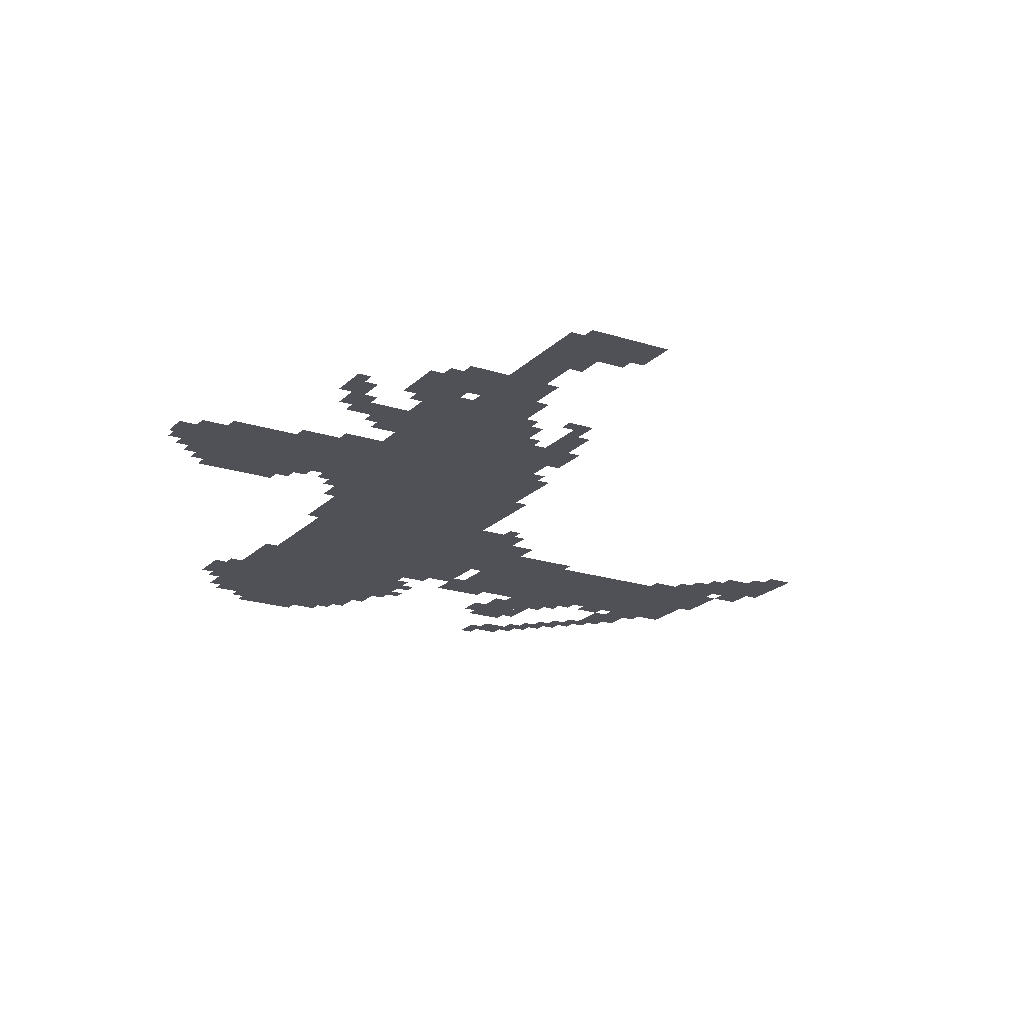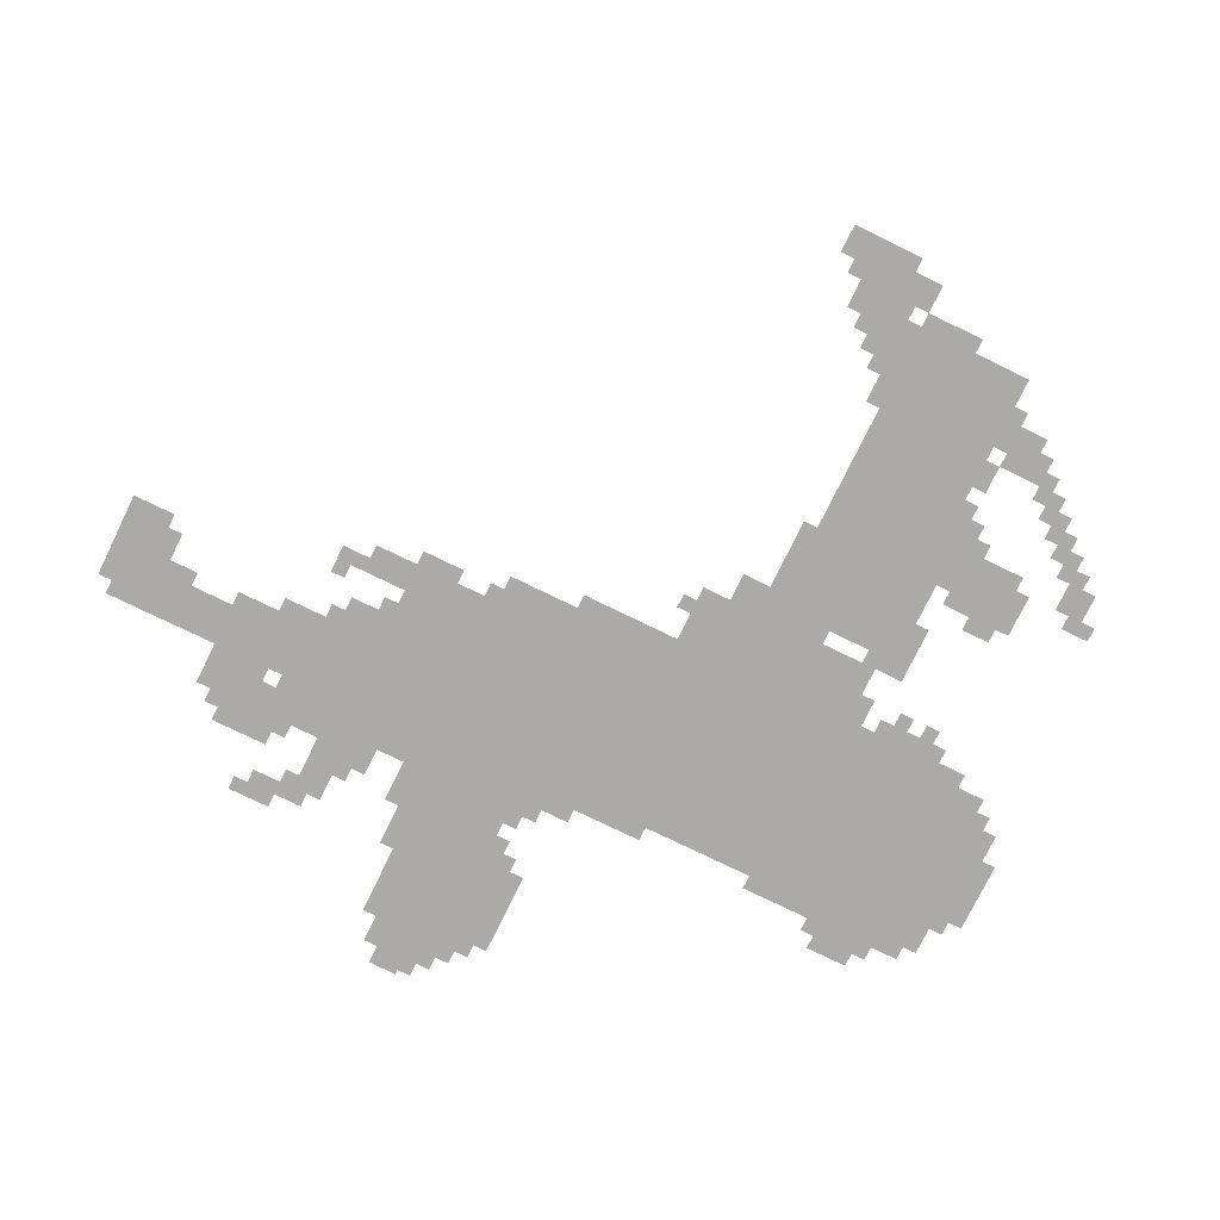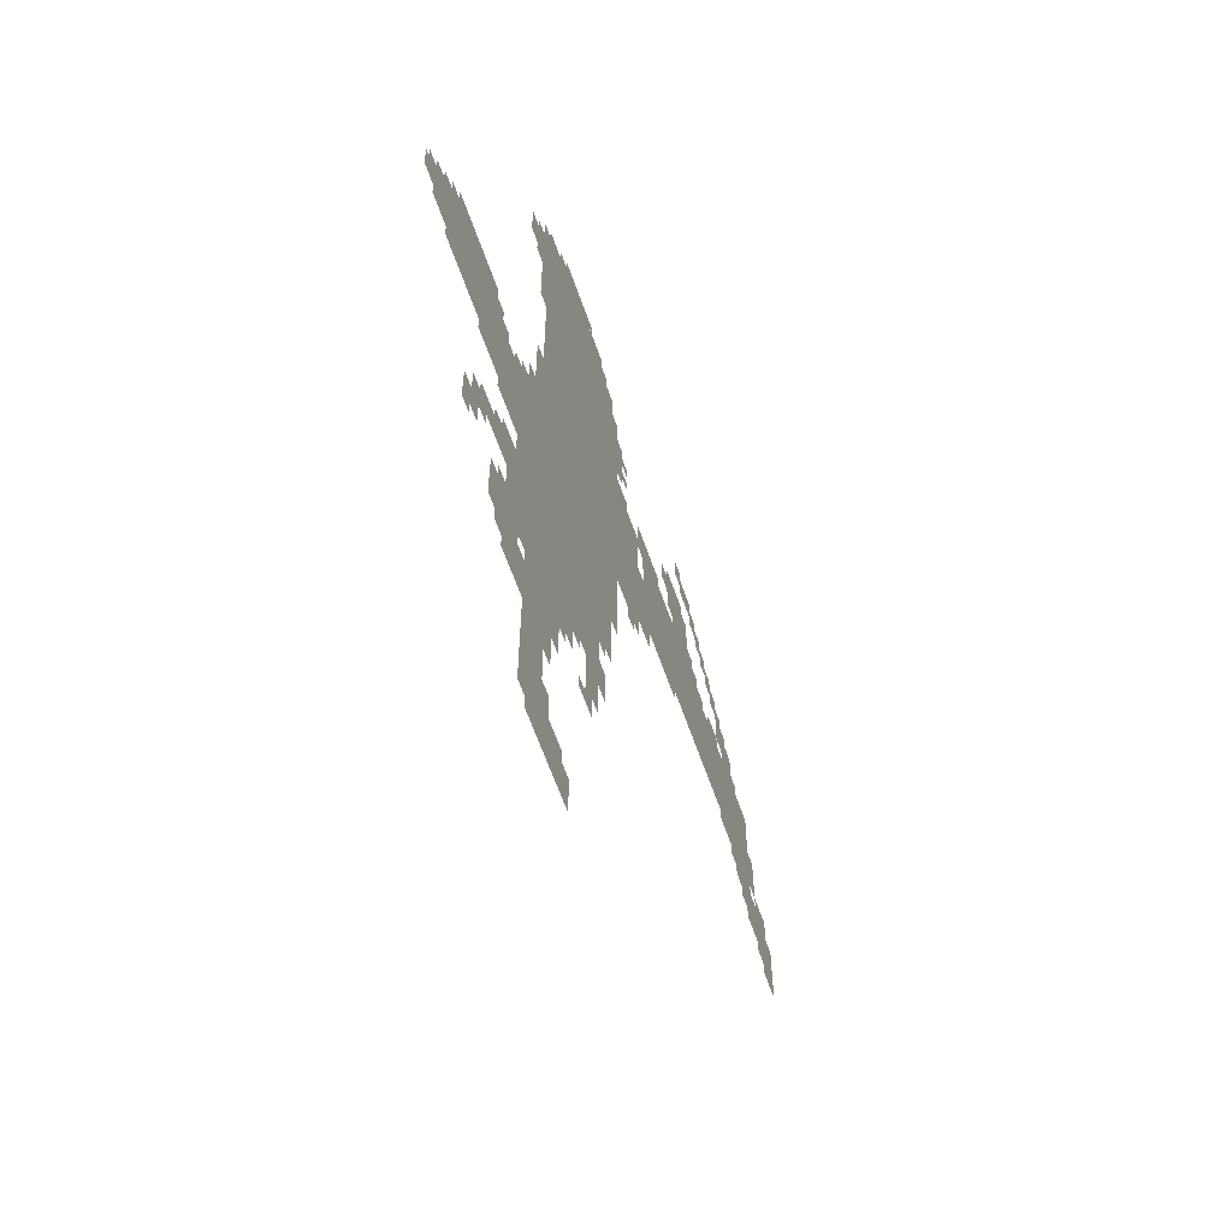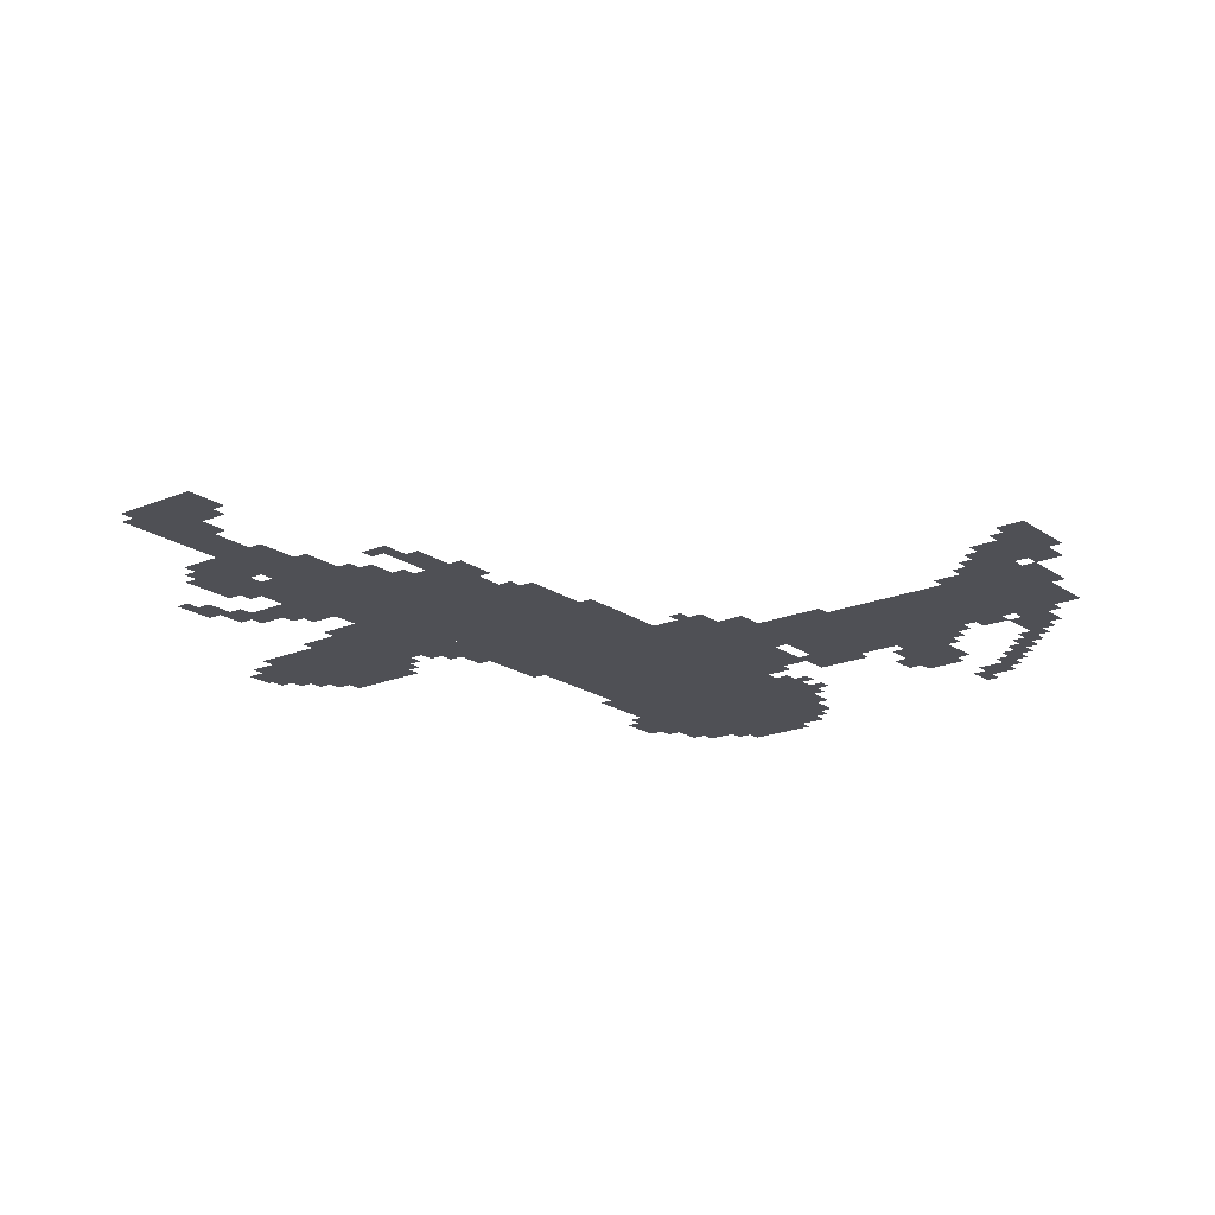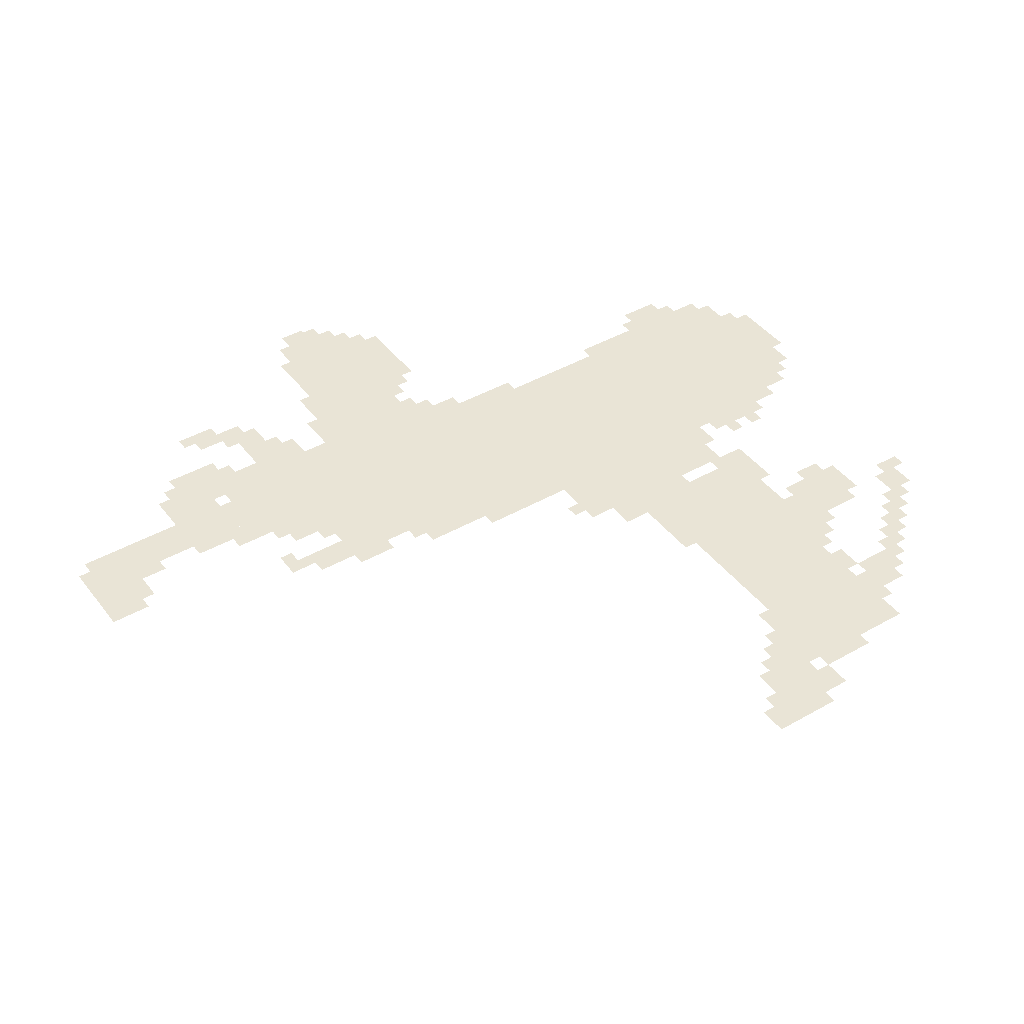
<metadata>
{"format":"obj","ext":"obj","renderer":"f3d","projection":"perspective","resolution":1024,"background":"white","views":[{"elev":-20.4,"azim":-30.6,"up":"+Z"},{"elev":-76.0,"azim":64.0,"up":"+Z"},{"elev":-62.3,"azim":-70.9,"up":"+Y"},{"elev":-19.3,"azim":37.9,"up":"+Z"},{"elev":42.5,"azim":55.7,"up":"+Z"}]}
</metadata>
<code>
g xuequan_rw_ex-mesh
v -992 799 0
v -992 1375 0
v -1376 1375 0
v -1376 799 0
v -992 1375 0
v -992 1951 0
v -1376 1951 0
v -1376 1375 0
v -1184 511 0
v -1184 799 0
v -1472 799 0
v -1472 511 0
v -128 1343 0
v -128 1567 0
v -480 1567 0
v -480 1343 0
v -480 1343 0
v -480 1567 0
v -800 1567 0
v -800 1343 0
v -1632 863 0
v -1632 1023 0
v -1888 1023 0
v -1888 863 0
v -1376 863 0
v -1376 1023 0
v -1632 1023 0
v -1632 863 0
v -832 1375 0
v -832 1599 0
v -992 1599 0
v -992 1375 0
v -832 1183 0
v -832 1375 0
v -992 1375 0
v -992 1183 0
v -1056 607 0
v -1056 799 0
v -1184 799 0
v -1184 607 0
v -1312 223 0
v -1312 447 0
v -1408 447 0
v -1408 223 0
v -1600 1023 0
v -1600 1119 0
v -1792 1119 0
v -1792 1023 0
v -1312 31 0
v -1312 223 0
v -1408 223 0
v -1408 31 0
v -544 1663 0
v -544 1823 0
v -640 1823 0
v -640 1663 0
v -416 1567 0
v -416 1631 0
v -640 1631 0
v -640 1567 0
v -1216 0 0
v -1216 127 0
v -1312 127 0
v -1312 0 0
v -1440 351 0
v -1440 447 0
v -1568 447 0
v -1568 351 0
v -640 1567 0
v -640 1631 0
v -832 1631 0
v -832 1567 0
v -1376 799 0
v -1376 863 0
v -1536 863 0
v -1536 799 0
v -1248 447 0
v -1248 511 0
v -1408 511 0
v -1408 447 0
v -96 1183 0
v -96 1311 0
v -160 1311 0
v -160 1183 0
v -1408 447 0
v -1408 511 0
v -1536 511 0
v -1536 447 0
v -1056 1951 0
v -1056 2015 0
v -1184 2015 0
v -1184 1951 0
v -1536 799 0
v -1536 863 0
v -1664 863 0
v -1664 799 0
v -1184 1951 0
v -1184 2015 0
v -1312 2015 0
v -1312 1951 0
v -1472 575 0
v -1472 639 0
v -1568 639 0
v -1568 575 0
v -1056 511 0
v -1056 607 0
v -1120 607 0
v -1120 511 0
v -1408 287 0
v -1408 351 0
v -1504 351 0
v -1504 287 0
v -1408 1759 0
v -1408 1855 0
v -1472 1855 0
v -1472 1759 0
v -256 1631 0
v -256 1727 0
v -320 1727 0
v -320 1631 0
v -928 1727 0
v -928 1823 0
v -992 1823 0
v -992 1727 0
v -32 1247 0
v -32 1343 0
v -96 1343 0
v -96 1247 0
v -32 1151 0
v -32 1247 0
v -96 1247 0
v -96 1151 0
v -1376 1759 0
v -1376 1951 0
v -1408 1951 0
v -1408 1759 0
v -1376 1567 0
v -1376 1759 0
v -1408 1759 0
v -1408 1567 0
v -128 1567 0
v -128 1599 0
v -288 1599 0
v -288 1567 0
v -1376 1151 0
v -1376 1311 0
v -1408 1311 0
v -1408 1151 0
v -1888 895 0
v -1888 959 0
v -1931 959 0
v -1931 895 0
v -480 1887 0
v -480 1951 0
v -544 1951 0
v -544 1887 0
v -960 1055 0
v -960 1183 0
v -992 1183 0
v -992 1055 0
v -288 1567 0
v -288 1599 0
v -416 1599 0
v -416 1567 0
v -928 1663 0
v -928 1727 0
v -992 1727 0
v -992 1663 0
v -1568 575 0
v -1568 639 0
v -1632 639 0
v -1632 575 0
v -800 1343 0
v -800 1471 0
v -832 1471 0
v -832 1343 0
v -1472 639 0
v -1472 703 0
v -1536 703 0
v -1536 639 0
v -1376 1023 0
v -1376 1151 0
v -1408 1151 0
v -1408 1023 0
v -512 1695 0
v -512 1791 0
v -544 1791 0
v -544 1695 0
v -1280 351 0
v -1280 447 0
v -1312 447 0
v -1312 351 0
v -1664 831 0
v -1664 863 0
v -1760 863 0
v -1760 831 0
v 0 1183 0
v 0 1279 0
v -32 1279 0
v -32 1183 0
v -608 1311 0
v -608 1343 0
v -704 1343 0
v -704 1311 0
v -800 1247 0
v -800 1343 0
v -832 1343 0
v -832 1247 0
v -224 1311 0
v -224 1343 0
v -320 1343 0
v -320 1311 0
v -960 959 0
v -960 1055 0
v -992 1055 0
v -992 959 0
v -1120 2015 0
v -1120 2047 0
v -1216 2047 0
v -1216 2015 0
v -128 1311 0
v -128 1343 0
v -224 1343 0
v -224 1311 0
v -704 1311 0
v -704 1343 0
v -800 1343 0
v -800 1311 0
v -320 1727 0
v -320 1791 0
v -352 1791 0
v -352 1727 0
v -352 1759 0
v -352 1823 0
v -384 1823 0
v -384 1759 0
v -640 1727 0
v -640 1791 0
v -672 1791 0
v -672 1727 0
v -544 1631 0
v -544 1663 0
v -608 1663 0
v -608 1631 0
v -480 1631 0
v -480 1695 0
v -512 1695 0
v -512 1631 0
v -448 1855 0
v -448 1919 0
v -480 1919 0
v -480 1855 0
v -1312 1951 0
v -1312 1983 0
v -1376 1983 0
v -1376 1951 0
v -544 1919 0
v -544 1983 0
v -576 1983 0
v -576 1919 0
v -416 1823 0
v -416 1887 0
v -448 1887 0
v -448 1823 0
v -384 1791 0
v -384 1855 0
v -416 1855 0
v -416 1791 0
v -960 1823 0
v -960 1887 0
v -992 1887 0
v -992 1823 0
v -1184 31 0
v -1184 95 0
v -1216 95 0
v -1216 31 0
v -1248 383 0
v -1248 447 0
v -1280 447 0
v -1280 383 0
v -1088 447 0
v -1088 511 0
v -1120 511 0
v -1120 447 0
v -1472 511 0
v -1472 575 0
v -1504 575 0
v -1504 511 0
v -1312 0 0
v -1312 31 0
v -1376 31 0
v -1376 0 0
v -1280 127 0
v -1280 191 0
v -1312 191 0
v -1312 127 0
v -1408 351 0
v -1408 415 0
v -1440 415 0
v -1440 351 0
v -768 1247 0
v -768 1311 0
v -800 1311 0
v -800 1247 0
v -192 1247 0
v -192 1311 0
v -224 1311 0
v -224 1247 0
v -320 1599 0
v -320 1631 0
v -384 1631 0
v -384 1599 0
v -1792 1023 0
v -1792 1087 0
v -1824 1087 0
v -1824 1023 0
v -1568 1023 0
v -1568 1087 0
v -1600 1087 0
v -1600 1023 0
v -1440 1023 0
v -1440 1087 0
v -1472 1087 0
v -1472 1023 0
v -1408 1087 0
v -1408 1151 0
v -1440 1151 0
v -1440 1087 0
v -96 1343 0
v -96 1407 0
v -128 1407 0
v -128 1343 0
v -96 1407 0
v -96 1471 0
v -128 1471 0
v -128 1407 0
v -1632 479 0
v -1632 543 0
v -1664 543 0
v -1664 479 0
v -1632 543 0
v -1632 607 0
v -1664 607 0
v -1664 543 0
v -1408 1023 0
v -1408 1087 0
v -1440 1087 0
v -1440 1023 0
v -1760 831 0
v -1760 863 0
v -1824 863 0
v -1824 831 0
v 0 1119 0
v 0 1183 0
v -32 1183 0
v -32 1119 0
v -512 1631 0
v -512 1695 0
v -544 1695 0
v -544 1631 0
v -768 1631 0
v -768 1663 0
v -832 1663 0
v -832 1631 0
v -704 1631 0
v -704 1663 0
v -768 1663 0
v -768 1631 0
v -1280 287 0
v -1280 351 0
v -1312 351 0
v -1312 287 0
v -224 1631 0
v -224 1695 0
v -256 1695 0
v -256 1631 0
v -1024 639 0
v -1024 703 0
v -1056 703 0
v -1056 639 0
v -1472 767 0
v -1472 799 0
v -1536 799 0
v -1536 767 0
v -1216 2015 0
v -1216 2047 0
v -1280 2047 0
v -1280 2015 0
v -160 1247 0
v -160 1311 0
v -192 1311 0
v -192 1247 0
v -1664 479 0
v -1664 543 0
v -1696 543 0
v -1696 479 0
v -896 1599 0
v -896 1631 0
v -960 1631 0
v -960 1599 0
v -1536 1023 0
v -1536 1055 0
v -1568 1055 0
v -1568 1023 0
v -1888 959 0
v -1888 991 0
v -1920 991 0
v -1920 959 0
v -1824 1023 0
v -1824 1055 0
v -1856 1055 0
v -1856 1023 0
v -1472 1023 0
v -1472 1055 0
v -1504 1055 0
v -1504 1023 0
v -224 1279 0
v -224 1311 0
v -256 1311 0
v -256 1279 0
v -256 1599 0
v -256 1631 0
v -288 1631 0
v -288 1599 0
v -32 1119 0
v -32 1151 0
v -64 1151 0
v -64 1119 0
v -864 1151 0
v -864 1183 0
v -896 1183 0
v -896 1151 0
v -1120 447 0
v -1120 479 0
v -1152 479 0
v -1152 447 0
v -1536 447 0
v -1536 479 0
v -1568 479 0
v -1568 447 0
v -1600 543 0
v -1600 575 0
v -1632 575 0
v -1632 543 0
v -1216 479 0
v -1216 511 0
v -1248 511 0
v -1248 479 0
v -1536 639 0
v -1536 671 0
v -1568 671 0
v -1568 639 0
v -1024 767 0
v -1024 799 0
v -1056 799 0
v -1056 767 0
v -1504 319 0
v -1504 351 0
v -1536 351 0
v -1536 319 0
v -1152 575 0
v -1152 607 0
v -1184 607 0
v -1184 575 0
v -224 1599 0
v -224 1631 0
v -256 1631 0
v -256 1599 0
v -960 1599 0
v -960 1631 0
v -992 1631 0
v -992 1599 0
v -1024 1951 0
v -1024 1983 0
v -1056 1983 0
v -1056 1951 0
v -1664 447 0
v -1664 479 0
v -1696 479 0
v -1696 447 0
v -1024 607 0
v -1024 639 0
v -1056 639 0
v -1056 607 0
v -1184 0 0
v -1184 31 0
v -1216 31 0
v -1216 0 0
v -160 1215 0
v -160 1247 0
v -192 1247 0
v -192 1215 0
v -1536 767 0
v -1536 799 0
v -1568 799 0
v -1568 767 0
v -448 1631 0
v -448 1663 0
v -480 1663 0
v -480 1631 0
v -896 1695 0
v -896 1727 0
v -928 1727 0
v -928 1695 0
v -192 1599 0
v -192 1631 0
v -224 1631 0
v -224 1599 0
v -960 1631 0
v -960 1663 0
v -992 1663 0
v -992 1631 0
v -896 1759 0
v -896 1791 0
v -928 1791 0
v -928 1759 0
v -1408 1855 0
v -1408 1887 0
v -1440 1887 0
v -1440 1855 0
v -1408 1727 0
v -1408 1759 0
v -1440 1759 0
v -1440 1727 0
v -288 1727 0
v -288 1759 0
v -320 1759 0
v -320 1727 0
g xuequan_rw_ex-mesh_0
f 3 2 1
f 1 4 3
f 7 6 5
f 5 8 7
f 11 10 9
f 9 12 11
f 15 14 13
f 13 16 15
f 19 18 17
f 17 20 19
f 23 22 21
f 21 24 23
f 27 26 25
f 25 28 27
f 31 30 29
f 29 32 31
f 35 34 33
f 33 36 35
f 39 38 37
f 37 40 39
f 43 42 41
f 41 44 43
f 47 46 45
f 45 48 47
f 51 50 49
f 49 52 51
f 55 54 53
f 53 56 55
f 59 58 57
f 57 60 59
f 63 62 61
f 61 64 63
f 67 66 65
f 65 68 67
f 71 70 69
f 69 72 71
f 75 74 73
f 73 76 75
f 79 78 77
f 77 80 79
f 83 82 81
f 81 84 83
f 87 86 85
f 85 88 87
f 91 90 89
f 89 92 91
f 95 94 93
f 93 96 95
f 99 98 97
f 97 100 99
f 103 102 101
f 101 104 103
f 107 106 105
f 105 108 107
f 111 110 109
f 109 112 111
f 115 114 113
f 113 116 115
f 119 118 117
f 117 120 119
f 123 122 121
f 121 124 123
f 127 126 125
f 125 128 127
f 131 130 129
f 129 132 131
f 135 134 133
f 133 136 135
f 139 138 137
f 137 140 139
f 143 142 141
f 141 144 143
f 147 146 145
f 145 148 147
f 151 150 149
f 149 152 151
f 155 154 153
f 153 156 155
f 159 158 157
f 157 160 159
f 163 162 161
f 161 164 163
f 167 166 165
f 165 168 167
f 171 170 169
f 169 172 171
f 175 174 173
f 173 176 175
f 179 178 177
f 177 180 179
f 183 182 181
f 181 184 183
f 187 186 185
f 185 188 187
f 191 190 189
f 189 192 191
f 195 194 193
f 193 196 195
f 199 198 197
f 197 200 199
f 203 202 201
f 201 204 203
f 207 206 205
f 205 208 207
f 211 210 209
f 209 212 211
f 215 214 213
f 213 216 215
f 219 218 217
f 217 220 219
f 223 222 221
f 221 224 223
f 227 226 225
f 225 228 227
f 231 230 229
f 229 232 231
f 235 234 233
f 233 236 235
f 239 238 237
f 237 240 239
f 243 242 241
f 241 244 243
f 247 246 245
f 245 248 247
f 251 250 249
f 249 252 251
f 255 254 253
f 253 256 255
f 259 258 257
f 257 260 259
f 263 262 261
f 261 264 263
f 267 266 265
f 265 268 267
f 271 270 269
f 269 272 271
f 275 274 273
f 273 276 275
f 279 278 277
f 277 280 279
f 283 282 281
f 281 284 283
f 287 286 285
f 285 288 287
f 291 290 289
f 289 292 291
f 295 294 293
f 293 296 295
f 299 298 297
f 297 300 299
f 303 302 301
f 301 304 303
f 307 306 305
f 305 308 307
f 311 310 309
f 309 312 311
f 315 314 313
f 313 316 315
f 319 318 317
f 317 320 319
f 323 322 321
f 321 324 323
f 327 326 325
f 325 328 327
f 331 330 329
f 329 332 331
f 335 334 333
f 333 336 335
f 339 338 337
f 337 340 339
f 343 342 341
f 341 344 343
f 347 346 345
f 345 348 347
f 351 350 349
f 349 352 351
f 355 354 353
f 353 356 355
f 359 358 357
f 357 360 359
f 363 362 361
f 361 364 363
f 367 366 365
f 365 368 367
f 371 370 369
f 369 372 371
f 375 374 373
f 373 376 375
f 379 378 377
f 377 380 379
f 383 382 381
f 381 384 383
f 387 386 385
f 385 388 387
f 391 390 389
f 389 392 391
f 395 394 393
f 393 396 395
f 399 398 397
f 397 400 399
f 403 402 401
f 401 404 403
f 407 406 405
f 405 408 407
f 411 410 409
f 409 412 411
f 415 414 413
f 413 416 415
f 419 418 417
f 417 420 419
f 423 422 421
f 421 424 423
f 427 426 425
f 425 428 427
f 431 430 429
f 429 432 431
f 435 434 433
f 433 436 435
f 439 438 437
f 437 440 439
f 443 442 441
f 441 444 443
f 447 446 445
f 445 448 447
f 451 450 449
f 449 452 451
f 455 454 453
f 453 456 455
f 459 458 457
f 457 460 459
f 463 462 461
f 461 464 463
f 467 466 465
f 465 468 467
f 471 470 469
f 469 472 471
f 475 474 473
f 473 476 475
f 479 478 477
f 477 480 479
f 483 482 481
f 481 484 483
f 487 486 485
f 485 488 487
f 491 490 489
f 489 492 491
f 495 494 493
f 493 496 495
f 499 498 497
f 497 500 499
f 503 502 501
f 501 504 503
f 507 506 505
f 505 508 507
f 511 510 509
f 509 512 511
f 515 514 513
f 513 516 515
f 519 518 517
f 517 520 519
f 523 522 521
f 521 524 523
f 527 526 525
f 525 528 527

</code>
